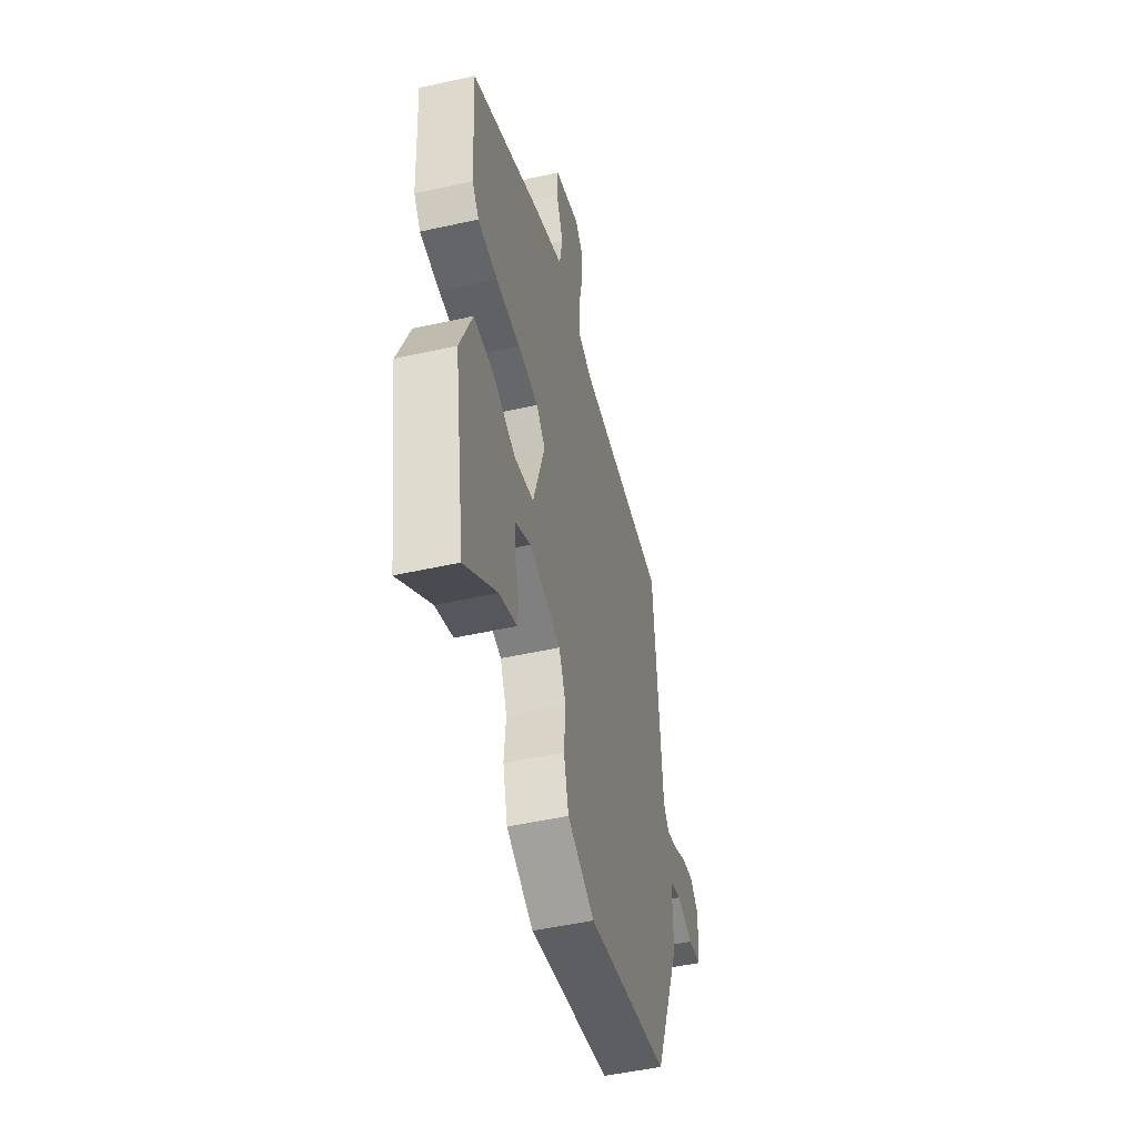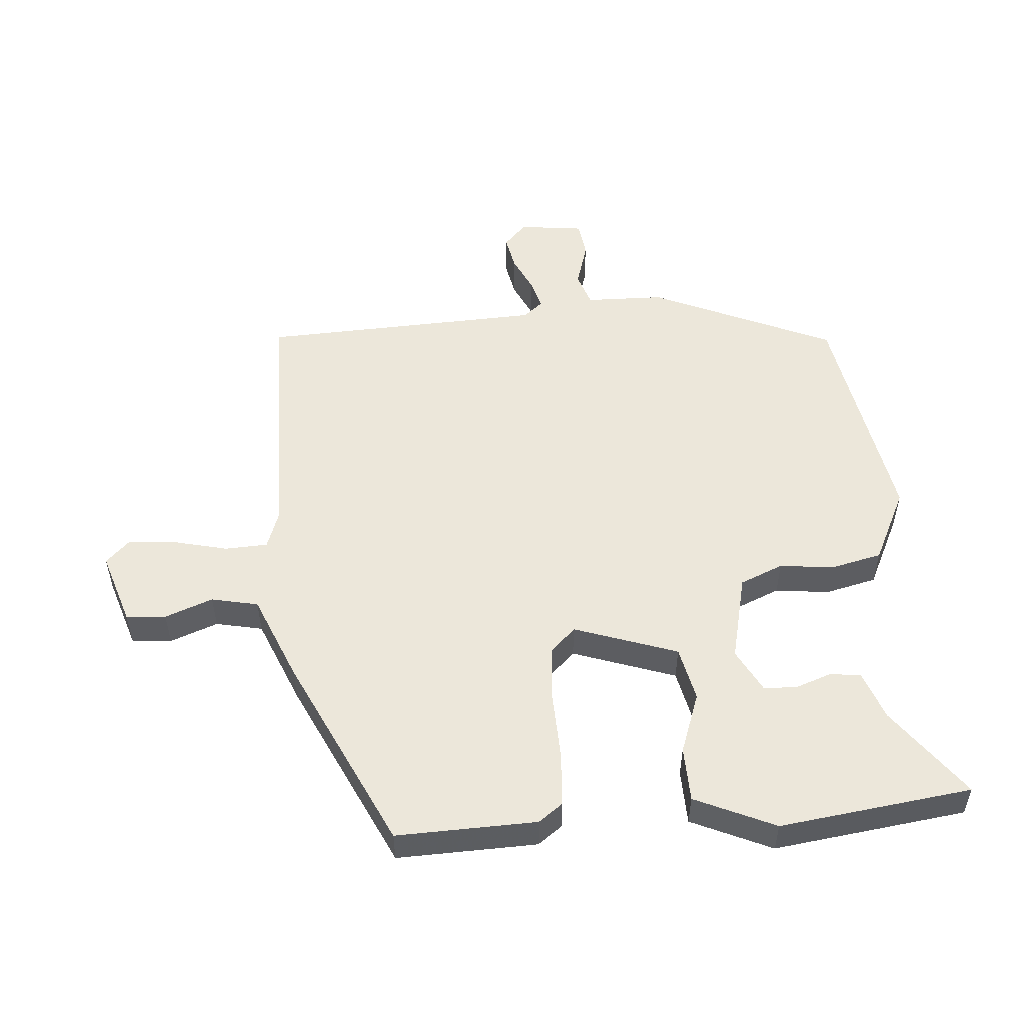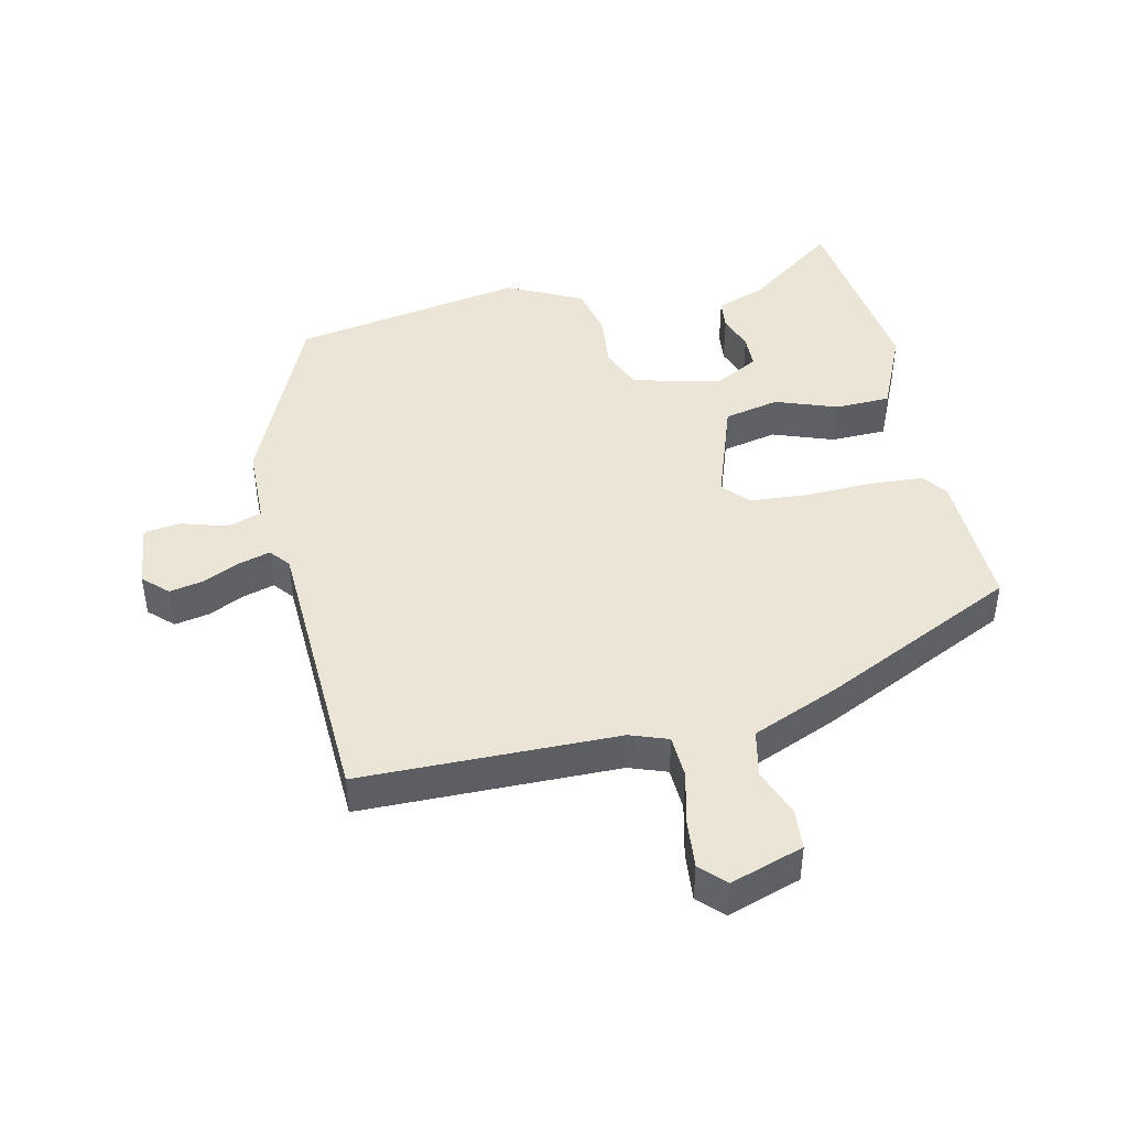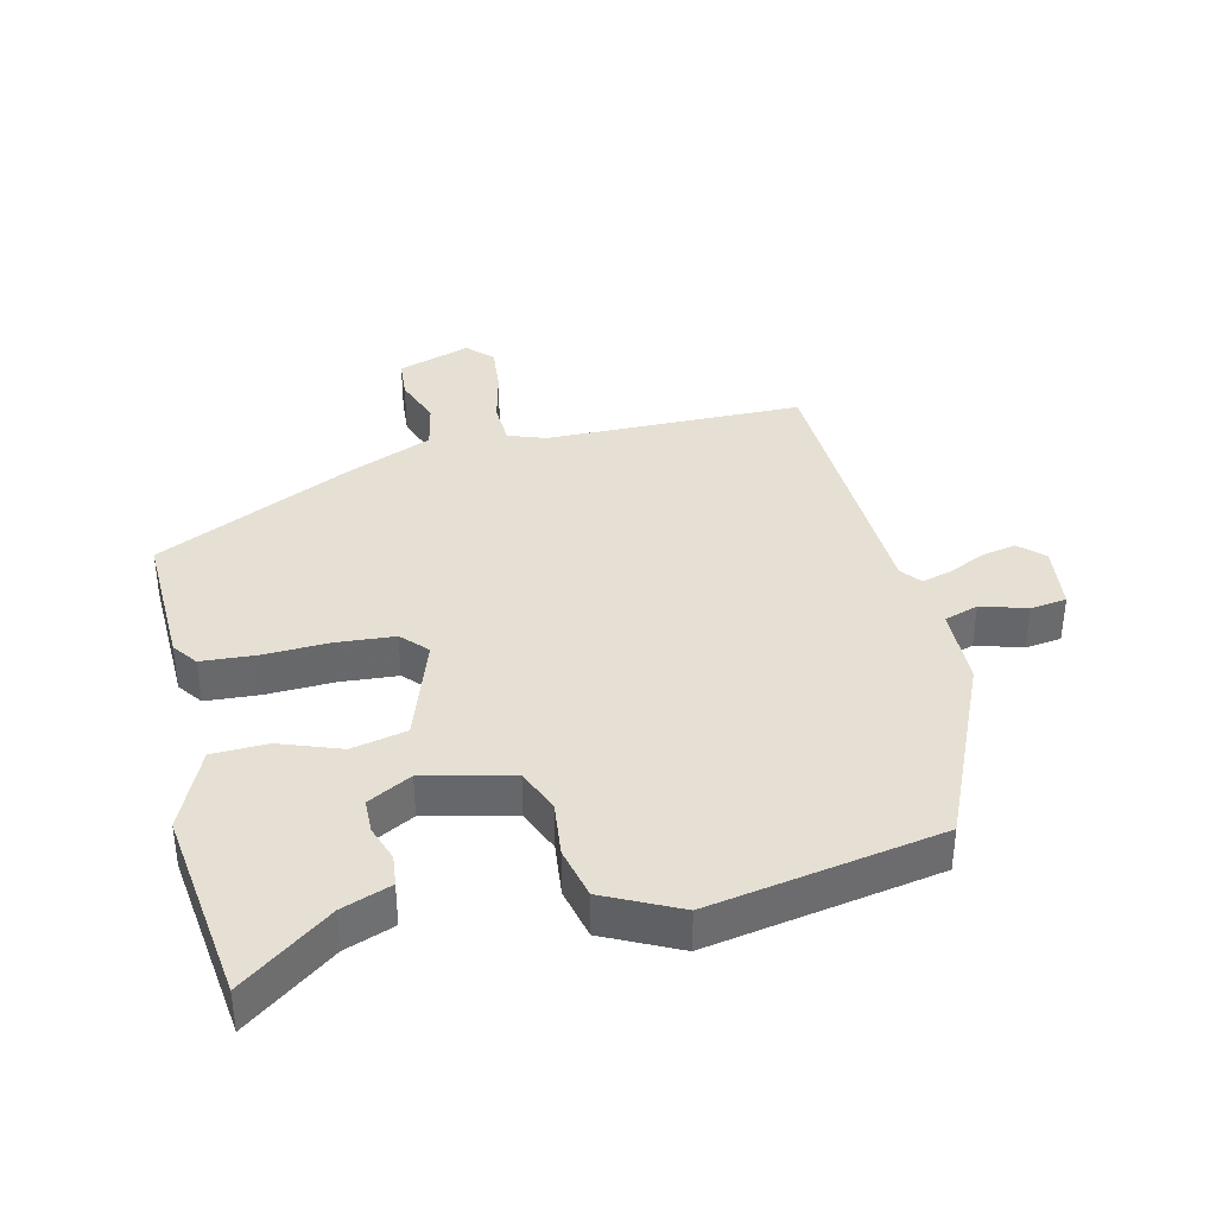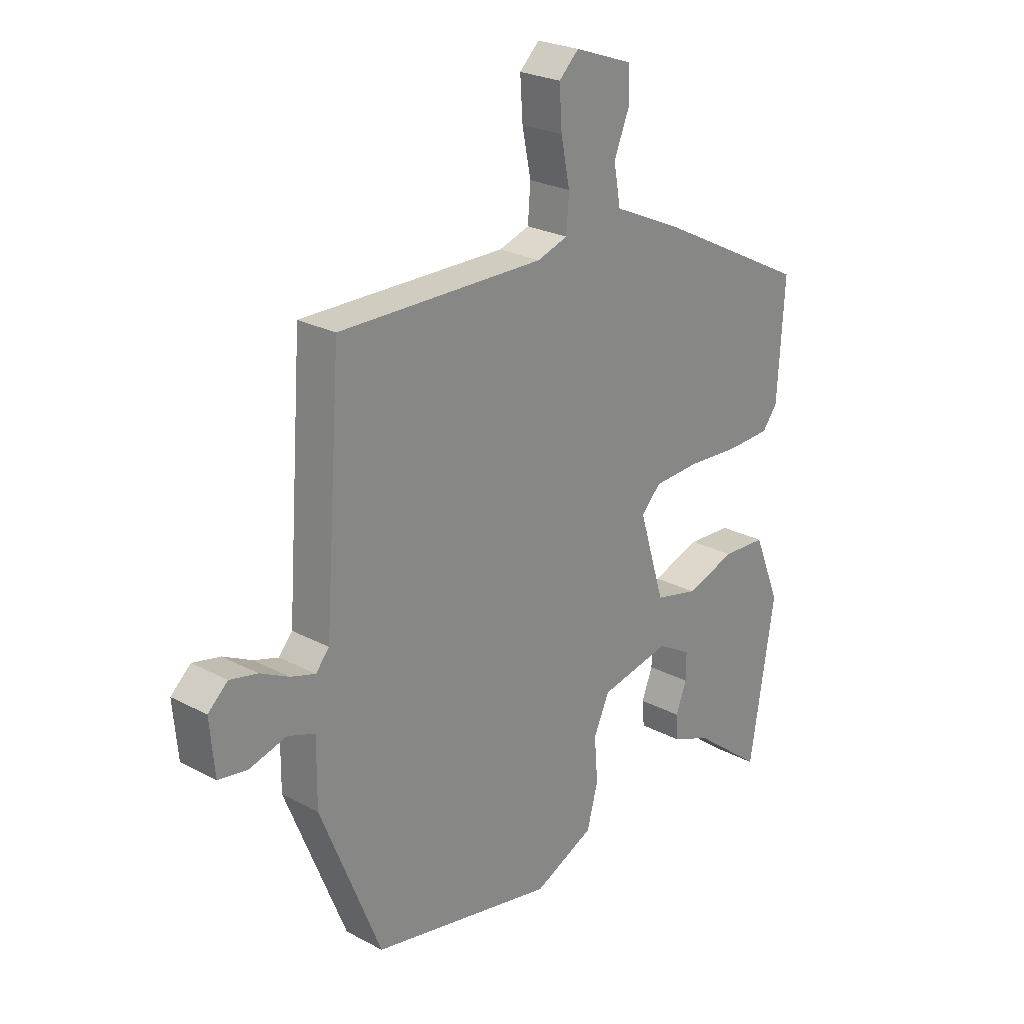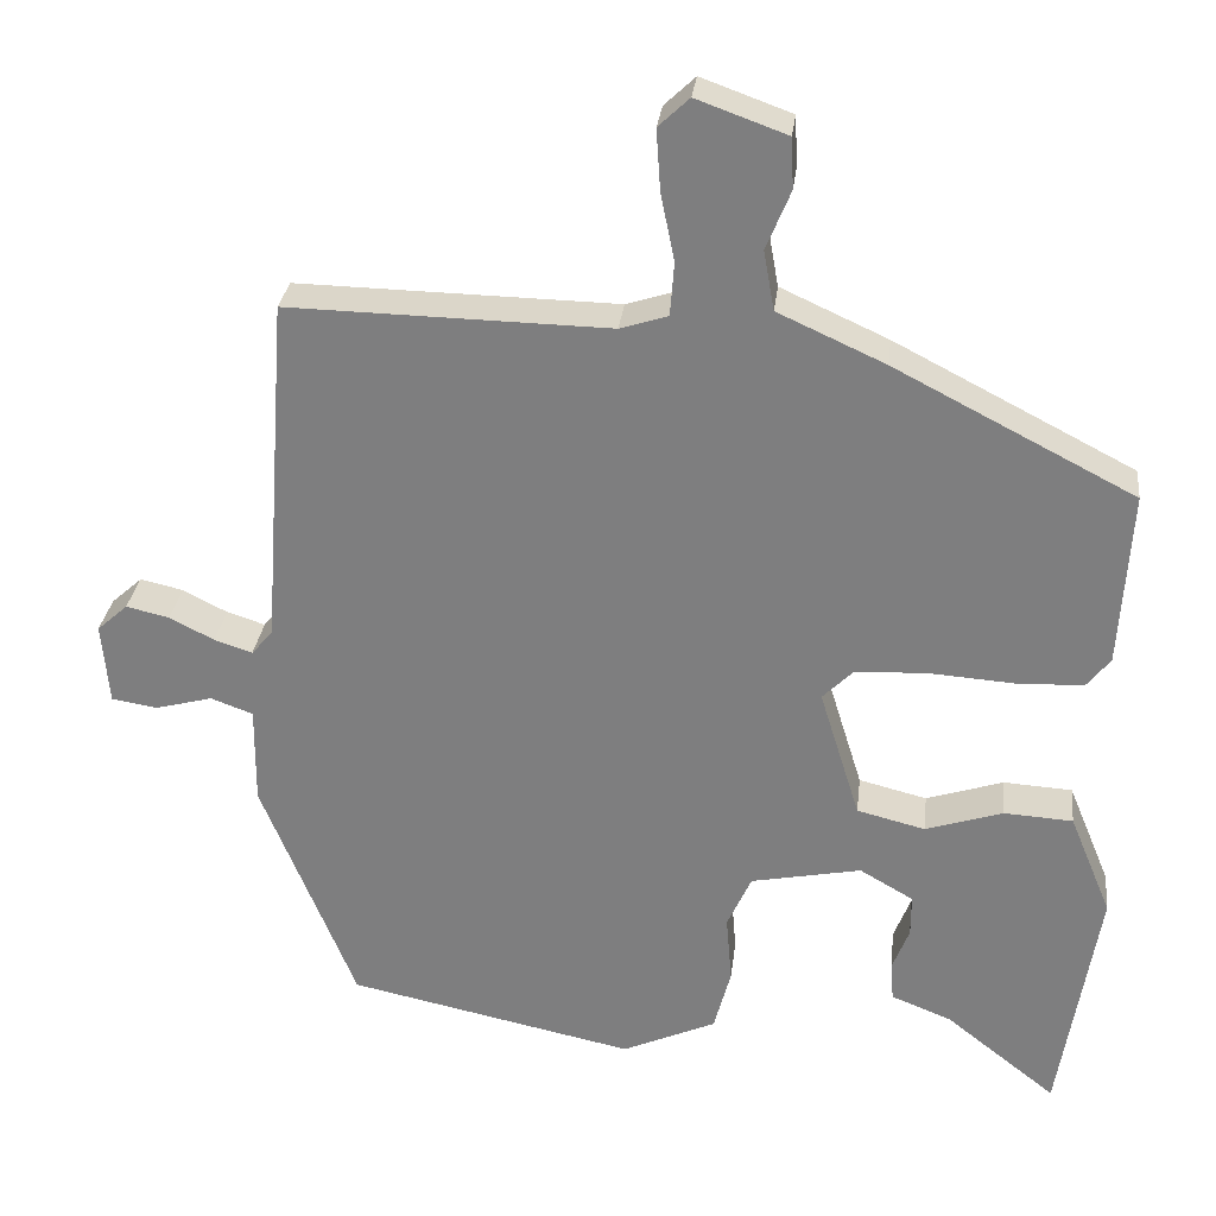
<metadata>
{"format":"obj","ext":"obj","renderer":"f3d","projection":"perspective","resolution":1024,"background":"white","views":[{"elev":-49.6,"azim":103.8,"up":"+Z"},{"elev":52.9,"azim":87.3,"up":"+Y"},{"elev":44.4,"azim":-10.8,"up":"+Y"},{"elev":37.9,"azim":168.5,"up":"+Y"},{"elev":24.9,"azim":-49.1,"up":"+Z"},{"elev":29.5,"azim":6.7,"up":"+Z"}]}
</metadata>
<code>
v 0.486 0.07 -0.567
v 0.35 0.07 -0.46
v 0.275 0.07 -0.43
v 0.271 0.07 -0.382
v 0.292 0.07 -0.328
v 0.292 0.07 -0.276
v 0.226 0.07 -0.238
v 0.09 0.07 -0.265
v 0.06 0.07 -0.331
v 0.067 0.07 -0.415
v 0.046 0.07 -0.494
v -0.07 0.07 -0.546
v -0.424 0.07 -0.472
v -0.54 0.07 -0.185
v -0.539 0.07 -0.063
v -0.591 0.07 -0.044
v -0.662 0.07 -0.063
v -0.718 0.07 -0.054
v -0.727 0.07 0.047
v -0.689 0.07 0.081
v -0.636 0.07 0.069
v -0.581 0.07 0.041
v -0.534 0.07 0.026
v -0.508 0.07 0.056
v -0.476 0.07 0.492
v -0.081 0.07 0.485
v -0.022 0.07 0.504
v -0.017 0.07 0.57
v -0.034 0.07 0.653
v -0.039 0.07 0.728
v -0.001 0.07 0.764
v 0.11 0.07 0.724
v 0.113 0.07 0.662
v 0.083 0.07 0.589
v 0.096 0.07 0.516
v 0.228 0.07 0.456
v 0.523 0.07 0.304
v 0.51 0.07 0.087
v 0.481 0.07 0.05
v 0.398 0.07 0.047
v 0.294 0.07 0.054
v 0.206 0.07 0.05
v 0.168 0.07 0.012
v 0.218 0.07 -0.149
v 0.302 0.07 -0.17
v 0.397 0.07 -0.139
v 0.482 0.07 -0.144
v 0.534 0.07 -0.27
v 0.486 0 -0.567
v 0.35 0 -0.46
v 0.275 0 -0.43
v 0.271 0 -0.382
v 0.292 0 -0.328
v 0.292 0 -0.276
v 0.226 0 -0.238
v 0.09 0 -0.265
v 0.06 0 -0.331
v 0.067 0 -0.415
v 0.046 0 -0.494
v -0.07 0 -0.546
v -0.424 0 -0.472
v -0.54 0 -0.185
v -0.539 0 -0.063
v -0.591 0 -0.044
v -0.662 0 -0.063
v -0.718 0 -0.054
v -0.727 0 0.047
v -0.689 0 0.081
v -0.636 0 0.069
v -0.581 0 0.041
v -0.534 0 0.026
v -0.508 0 0.056
v -0.476 0 0.492
v -0.081 0 0.485
v -0.022 0 0.504
v -0.017 0 0.57
v -0.034 0 0.653
v -0.039 0 0.728
v -0.001 0 0.764
v 0.11 0 0.724
v 0.113 0 0.662
v 0.083 0 0.589
v 0.096 0 0.516
v 0.228 0 0.456
v 0.523 0 0.304
v 0.51 0 0.087
v 0.481 0 0.05
v 0.398 0 0.047
v 0.294 0 0.054
v 0.206 0 0.05
v 0.168 0 0.012
v 0.218 0 -0.149
v 0.302 0 -0.17
v 0.397 0 -0.139
v 0.482 0 -0.144
v 0.534 0 -0.27
f 45 46 47 48
f 44 45 48 1
f 38 39 40 41
f 38 41 42
f 35 36 37 38
f 35 38 42
f 31 32 33 34
f 31 34 35
f 28 29 30 31
f 27 28 31 35
f 26 27 35 42
f 24 25 26 42
f 19 20 21 22
f 19 22 23
f 16 17 18 19
f 15 16 19 23
f 9 10 11 12
f 8 9 12 13
f 2 3 4 5
f 2 5 6
f 1 2 6
f 44 1 6
f 23 24 42 43
f 23 43 44
f 8 13 14 15
f 7 8 15 23
f 44 6 7
f 7 23 44
f 96 95 94 93
f 49 96 93 92
f 89 88 87 86
f 90 89 86
f 86 85 84 83
f 90 86 83
f 82 81 80 79
f 83 82 79
f 79 78 77 76
f 83 79 76 75
f 90 83 75 74
f 90 74 73 72
f 70 69 68 67
f 71 70 67
f 67 66 65 64
f 71 67 64 63
f 60 59 58 57
f 61 60 57 56
f 53 52 51 50
f 54 53 50
f 54 50 49
f 54 49 92
f 91 90 72 71
f 92 91 71
f 63 62 61 56
f 71 63 56 55
f 55 54 92
f 92 71 55
f 1 49 50 2
f 2 50 51 3
f 3 51 52 4
f 4 52 53 5
f 5 53 54 6
f 6 54 55 7
f 7 55 56 8
f 8 56 57 9
f 9 57 58 10
f 10 58 59 11
f 11 59 60 12
f 12 60 61 13
f 13 61 62 14
f 14 62 63 15
f 15 63 64 16
f 16 64 65 17
f 17 65 66 18
f 18 66 67 19
f 19 67 68 20
f 20 68 69 21
f 21 69 70 22
f 22 70 71 23
f 23 71 72 24
f 24 72 73 25
f 25 73 74 26
f 26 74 75 27
f 27 75 76 28
f 28 76 77 29
f 29 77 78 30
f 30 78 79 31
f 31 79 80 32
f 32 80 81 33
f 33 81 82 34
f 34 82 83 35
f 35 83 84 36
f 36 84 85 37
f 37 85 86 38
f 38 86 87 39
f 39 87 88 40
f 40 88 89 41
f 41 89 90 42
f 42 90 91 43
f 43 91 92 44
f 44 92 93 45
f 45 93 94 46
f 46 94 95 47
f 47 95 96 48
f 48 96 49 1

</code>
